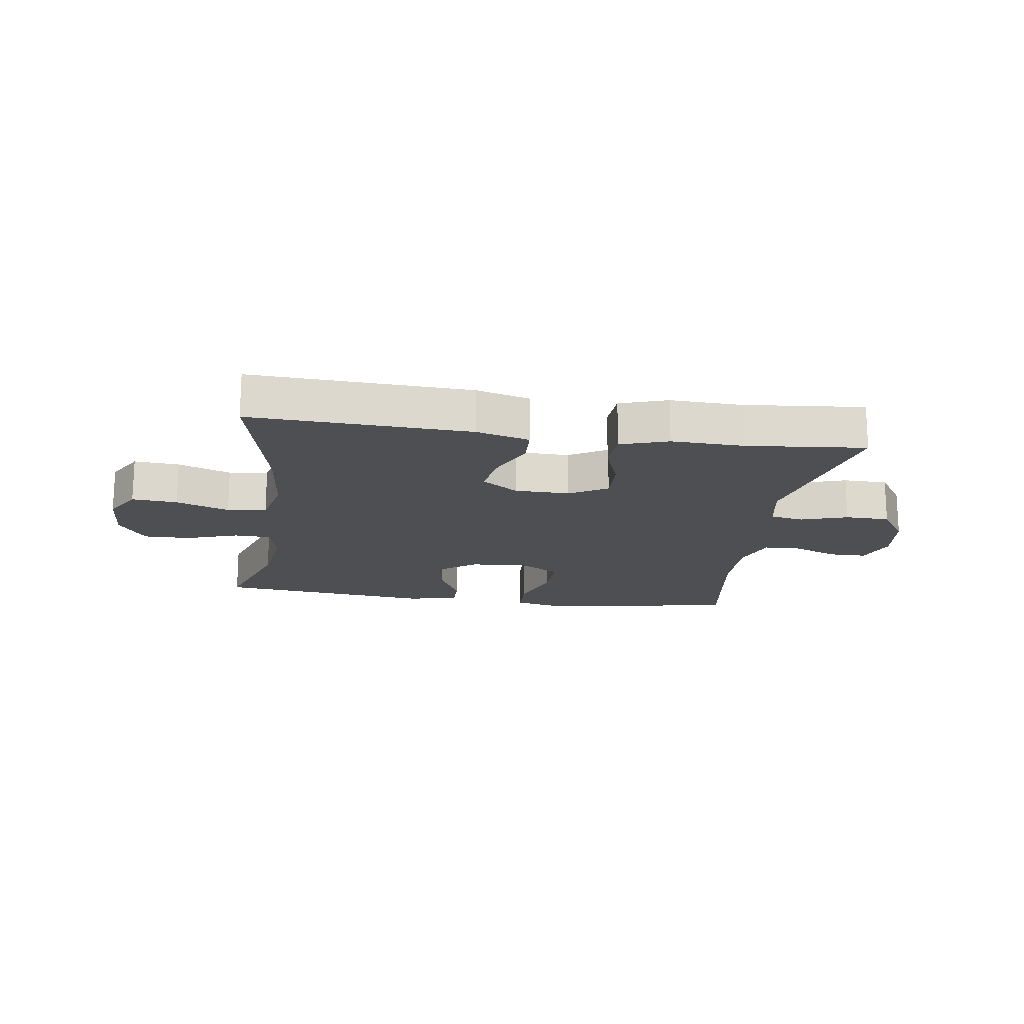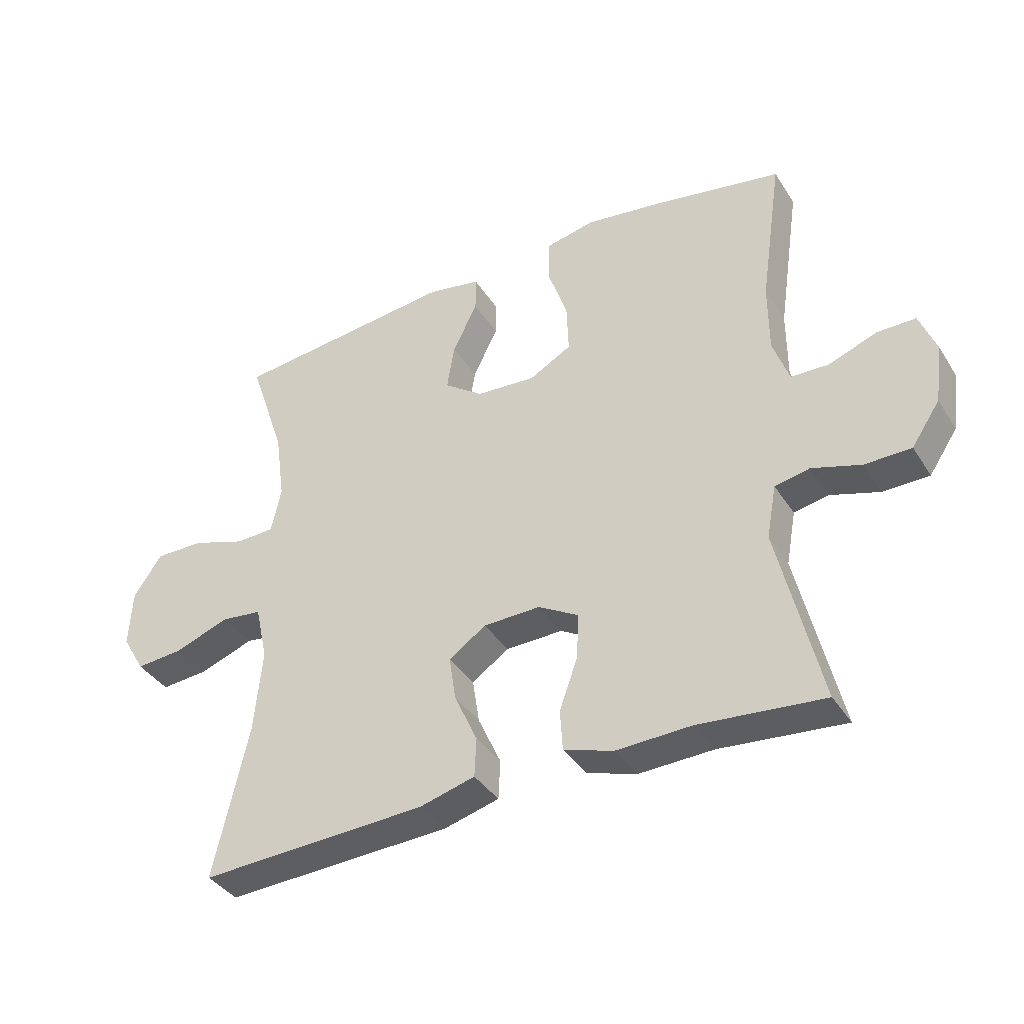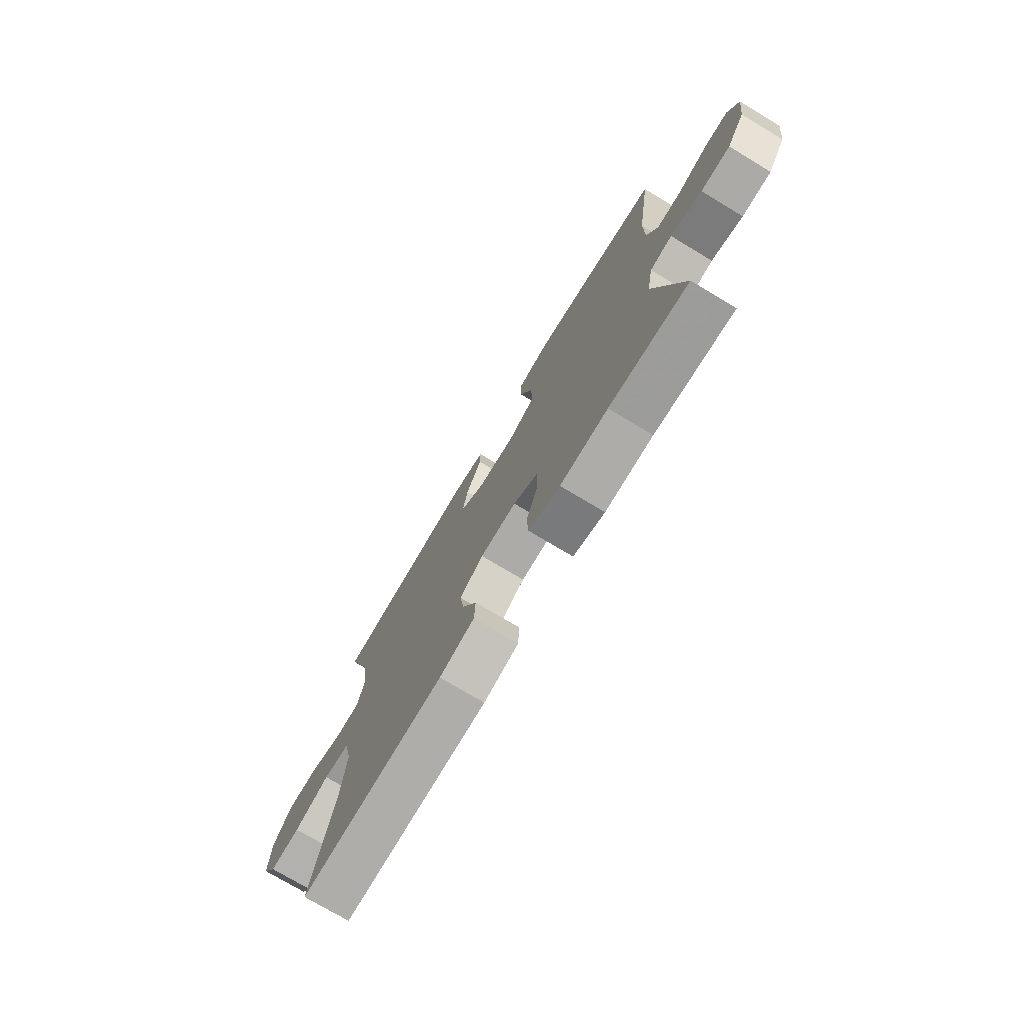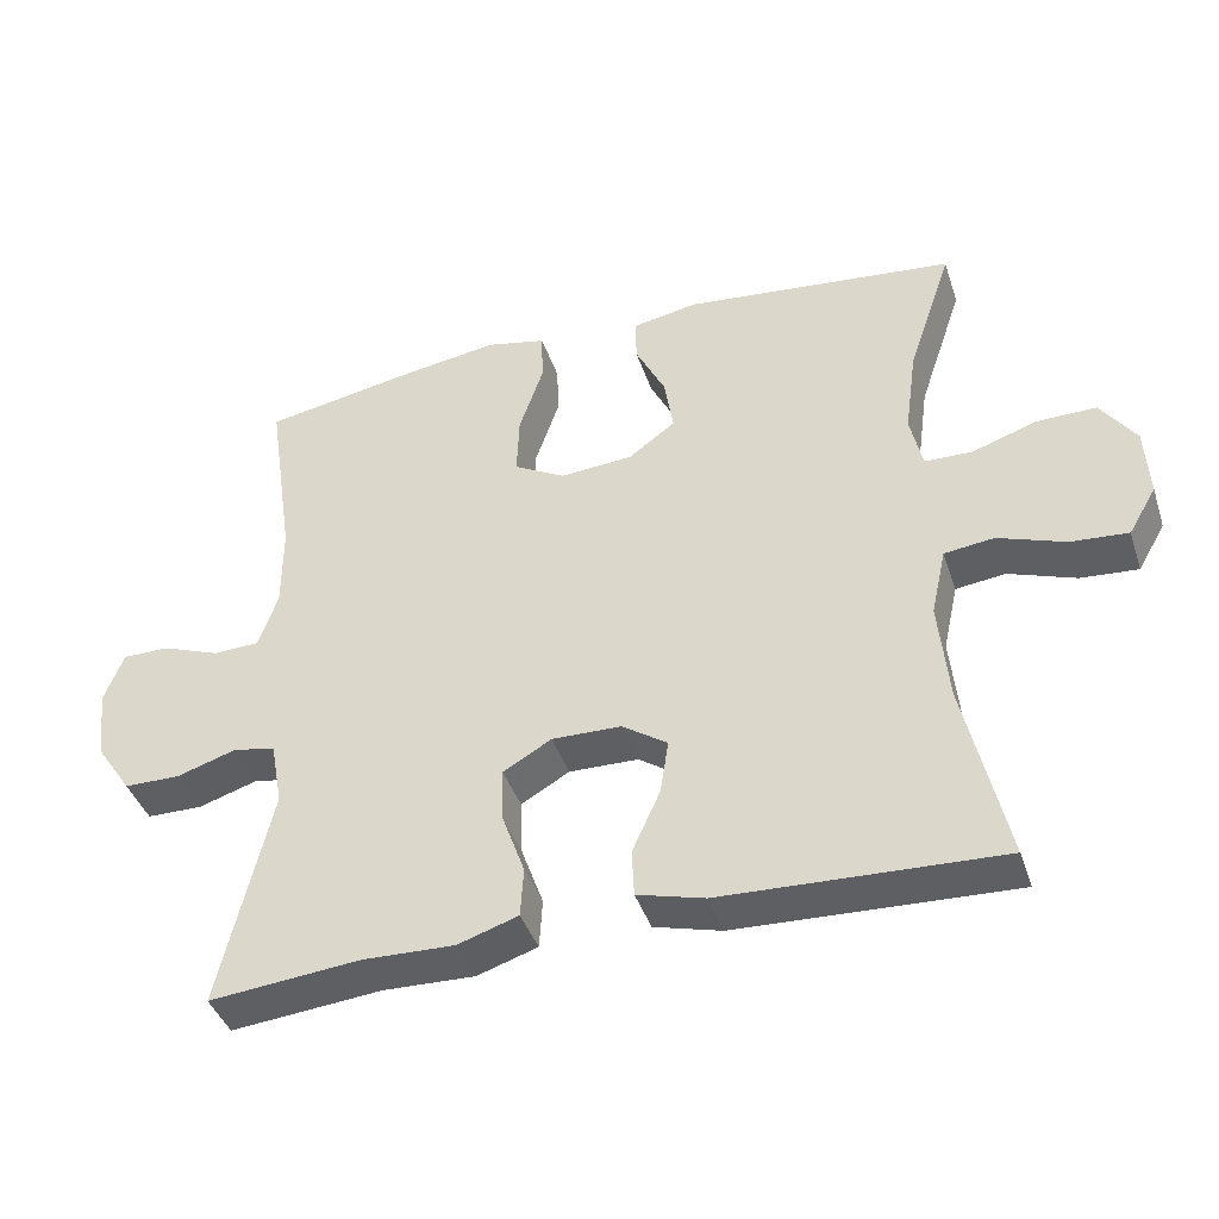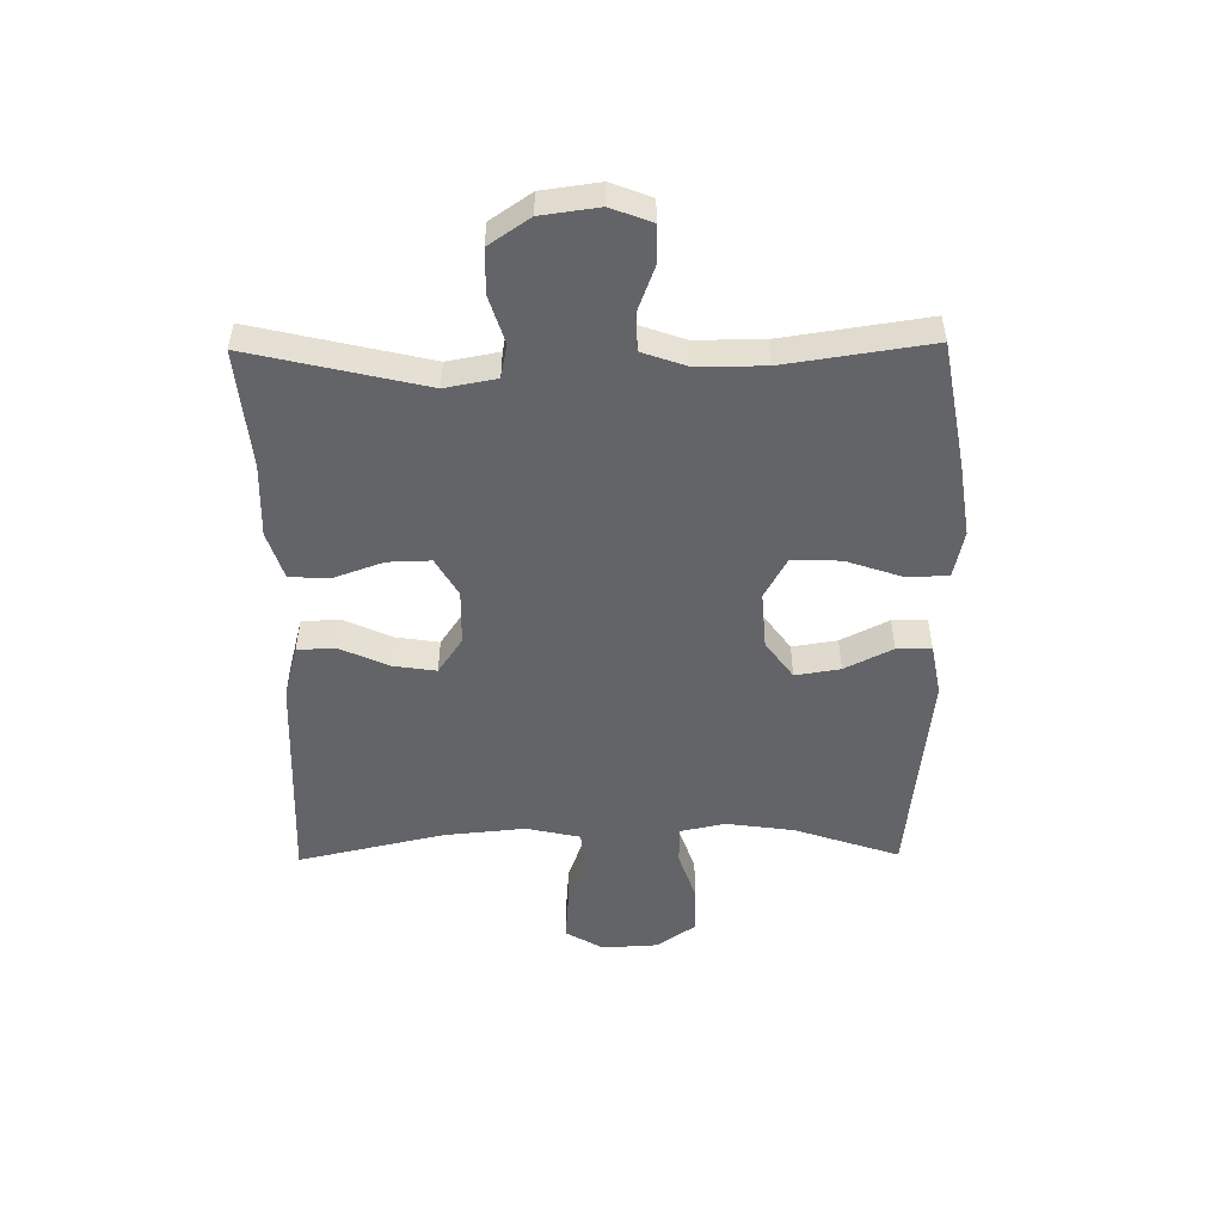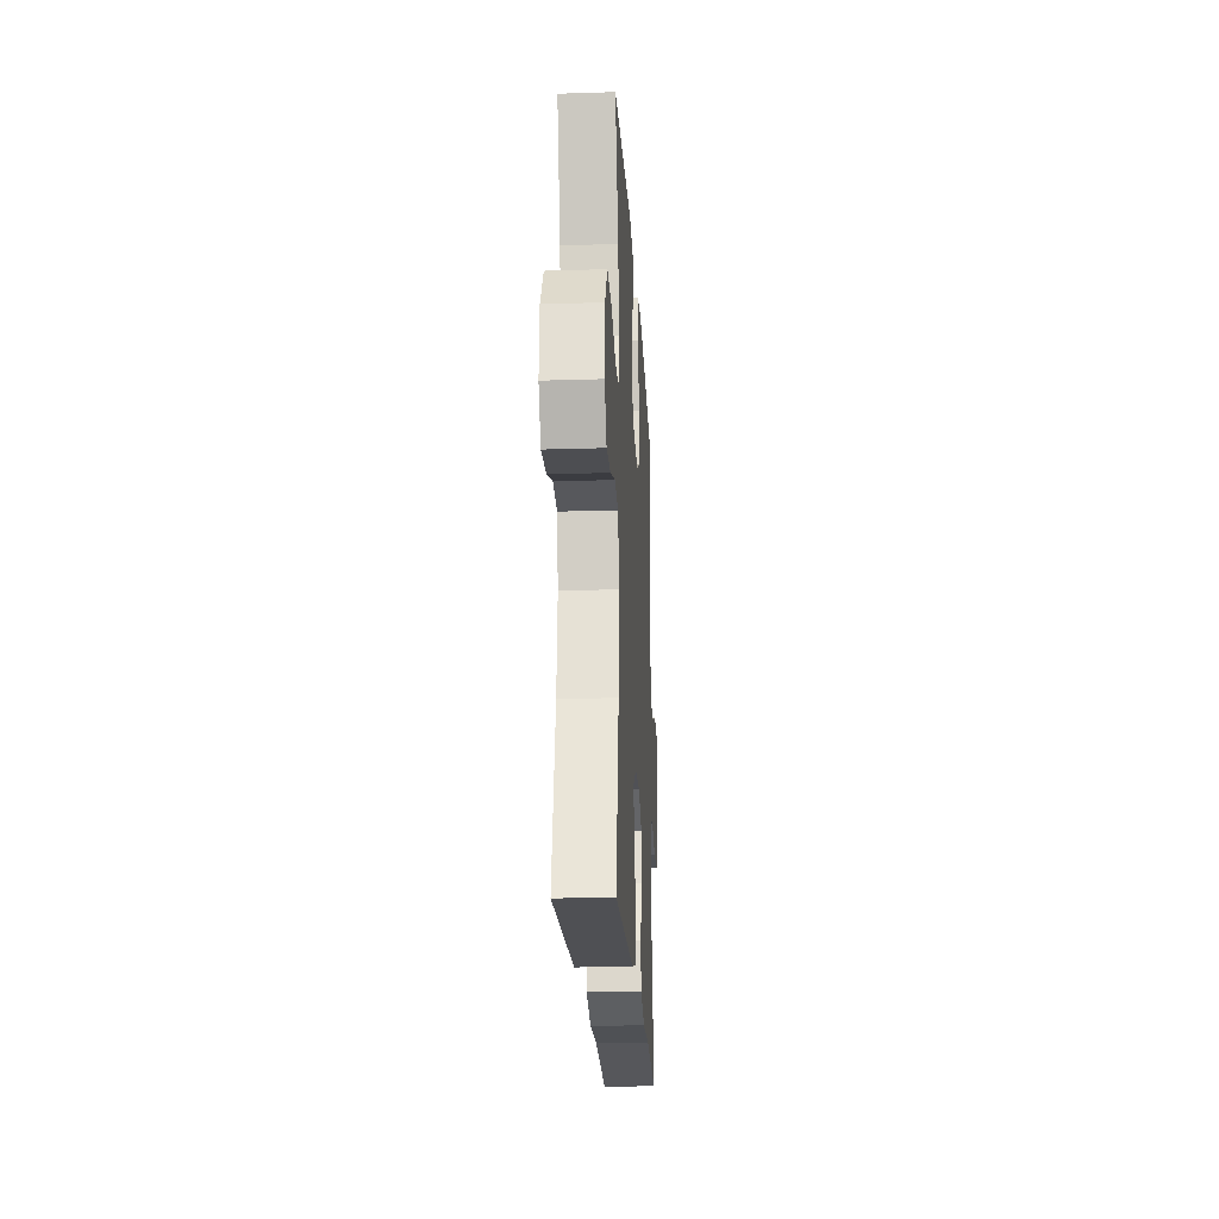
<metadata>
{"format":"obj","ext":"obj","renderer":"f3d","projection":"perspective","resolution":1024,"background":"white","views":[{"elev":-17.6,"azim":171.8,"up":"+Y"},{"elev":-38.3,"azim":-150.9,"up":"+Z"},{"elev":-75.0,"azim":-121.0,"up":"+Z"},{"elev":-41.3,"azim":17.8,"up":"+Z"},{"elev":-51.2,"azim":-89.3,"up":"+Y"},{"elev":-21.7,"azim":93.2,"up":"+Z"}]}
</metadata>
<code>
v 0.5 0.07 0.5
v 0.441 0.07 0.325
v 0.425 0.07 0.21
v 0.441 0.07 0.136
v 0.504 0.07 0.134
v 0.59 0.07 0.163
v 0.669 0.07 0.164
v 0.715 0.07 0.098
v 0.72 0.07 0.004
v 0.683 0.07 -0.059
v 0.607 0.07 -0.053
v 0.518 0.07 -0.021
v 0.452 0.07 -0.029
v 0.432 0.07 -0.119
v 0.445 0.07 -0.255
v 0.5 0.07 -0.5
v 0.133 0.07 -0.484
v 0.044 0.07 -0.46
v 0.041 0.07 -0.397
v 0.078 0.07 -0.315
v 0.089 0.07 -0.243
v 0.029 0.07 -0.202
v -0.063 0.07 -0.2
v -0.127 0.07 -0.237
v -0.125 0.07 -0.309
v -0.095 0.07 -0.393
v -0.099 0.07 -0.459
v -0.179 0.07 -0.485
v -0.3 0.07 -0.481
v -0.5 0.07 -0.5
v -0.432 0.07 -0.208
v -0.448 0.07 -0.122
v -0.504 0.07 -0.111
v -0.583 0.07 -0.136
v -0.657 0.07 -0.135
v -0.703 0.07 -0.067
v -0.716 0.07 0.029
v -0.69 0.07 0.097
v -0.628 0.07 0.097
v -0.551 0.07 0.068
v -0.49 0.07 0.07
v -0.464 0.07 0.144
v -0.464 0.07 0.257
v -0.5 0.07 0.5
v -0.29 0.07 0.538
v -0.168 0.07 0.556
v -0.089 0.07 0.539
v -0.087 0.07 0.47
v -0.119 0.07 0.376
v -0.122 0.07 0.295
v -0.054 0.07 0.257
v 0.042 0.07 0.264
v 0.105 0.07 0.31
v 0.093 0.07 0.385
v 0.053 0.07 0.465
v 0.053 0.07 0.523
v 0.139 0.07 0.539
v 0.5 0 0.5
v 0.441 0 0.325
v 0.425 0 0.21
v 0.441 0 0.136
v 0.504 0 0.134
v 0.59 0 0.163
v 0.669 0 0.164
v 0.715 0 0.098
v 0.72 0 0.004
v 0.683 0 -0.059
v 0.607 0 -0.053
v 0.518 0 -0.021
v 0.452 0 -0.029
v 0.432 0 -0.119
v 0.445 0 -0.255
v 0.5 0 -0.5
v 0.133 0 -0.484
v 0.044 0 -0.46
v 0.041 0 -0.397
v 0.078 0 -0.315
v 0.089 0 -0.243
v 0.029 0 -0.202
v -0.063 0 -0.2
v -0.127 0 -0.237
v -0.125 0 -0.309
v -0.095 0 -0.393
v -0.099 0 -0.459
v -0.179 0 -0.485
v -0.3 0 -0.481
v -0.5 0 -0.5
v -0.432 0 -0.208
v -0.448 0 -0.122
v -0.504 0 -0.111
v -0.583 0 -0.136
v -0.657 0 -0.135
v -0.703 0 -0.067
v -0.716 0 0.029
v -0.69 0 0.097
v -0.628 0 0.097
v -0.551 0 0.068
v -0.49 0 0.07
v -0.464 0 0.144
v -0.464 0 0.257
v -0.5 0 0.5
v -0.29 0 0.538
v -0.168 0 0.556
v -0.089 0 0.539
v -0.087 0 0.47
v -0.119 0 0.376
v -0.122 0 0.295
v -0.054 0 0.257
v 0.042 0 0.264
v 0.105 0 0.31
v 0.093 0 0.385
v 0.053 0 0.465
v 0.053 0 0.523
v 0.139 0 0.539
f 57 1 2
f 56 57 2
f 55 56 2
f 54 55 2
f 53 54 2 3
f 52 53 3 4
f 51 52 4
f 47 48 49
f 46 47 49
f 45 46 49
f 44 45 49
f 43 44 49
f 42 43 49 50
f 41 42 50 51
f 38 39 40
f 37 38 40
f 36 37 40
f 35 36 40
f 34 35 40
f 33 34 40
f 32 33 40 41
f 29 30 31
f 29 31 32
f 28 29 32
f 27 28 32
f 26 27 32
f 25 26 32
f 24 25 32 41
f 18 19 20
f 17 18 20
f 16 17 20
f 15 16 20
f 14 15 20 21
f 13 14 21 22
f 10 11 12
f 9 10 12
f 8 9 12
f 7 8 12
f 6 7 12
f 5 6 12
f 4 5 12 13
f 41 51 4
f 24 41 4
f 23 24 4
f 4 13 22 23
f 59 58 114
f 59 114 113
f 59 113 112
f 59 112 111
f 60 59 111 110
f 61 60 110 109
f 61 109 108
f 106 105 104
f 106 104 103
f 106 103 102
f 106 102 101
f 106 101 100
f 107 106 100 99
f 108 107 99 98
f 97 96 95
f 97 95 94
f 97 94 93
f 97 93 92
f 97 92 91
f 97 91 90
f 98 97 90 89
f 88 87 86
f 89 88 86
f 89 86 85
f 89 85 84
f 89 84 83
f 89 83 82
f 98 89 82 81
f 77 76 75
f 77 75 74
f 77 74 73
f 77 73 72
f 78 77 72 71
f 79 78 71 70
f 69 68 67
f 69 67 66
f 69 66 65
f 69 65 64
f 69 64 63
f 69 63 62
f 70 69 62 61
f 61 108 98
f 61 98 81
f 61 81 80
f 80 79 70 61
f 1 58 59 2
f 2 59 60 3
f 3 60 61 4
f 4 61 62 5
f 5 62 63 6
f 6 63 64 7
f 7 64 65 8
f 8 65 66 9
f 9 66 67 10
f 10 67 68 11
f 11 68 69 12
f 12 69 70 13
f 13 70 71 14
f 14 71 72 15
f 15 72 73 16
f 16 73 74 17
f 17 74 75 18
f 18 75 76 19
f 19 76 77 20
f 20 77 78 21
f 21 78 79 22
f 22 79 80 23
f 23 80 81 24
f 24 81 82 25
f 25 82 83 26
f 26 83 84 27
f 27 84 85 28
f 28 85 86 29
f 29 86 87 30
f 30 87 88 31
f 31 88 89 32
f 32 89 90 33
f 33 90 91 34
f 34 91 92 35
f 35 92 93 36
f 36 93 94 37
f 37 94 95 38
f 38 95 96 39
f 39 96 97 40
f 40 97 98 41
f 41 98 99 42
f 42 99 100 43
f 43 100 101 44
f 44 101 102 45
f 45 102 103 46
f 46 103 104 47
f 47 104 105 48
f 48 105 106 49
f 49 106 107 50
f 50 107 108 51
f 51 108 109 52
f 52 109 110 53
f 53 110 111 54
f 54 111 112 55
f 55 112 113 56
f 56 113 114 57
f 57 114 58 1

</code>
